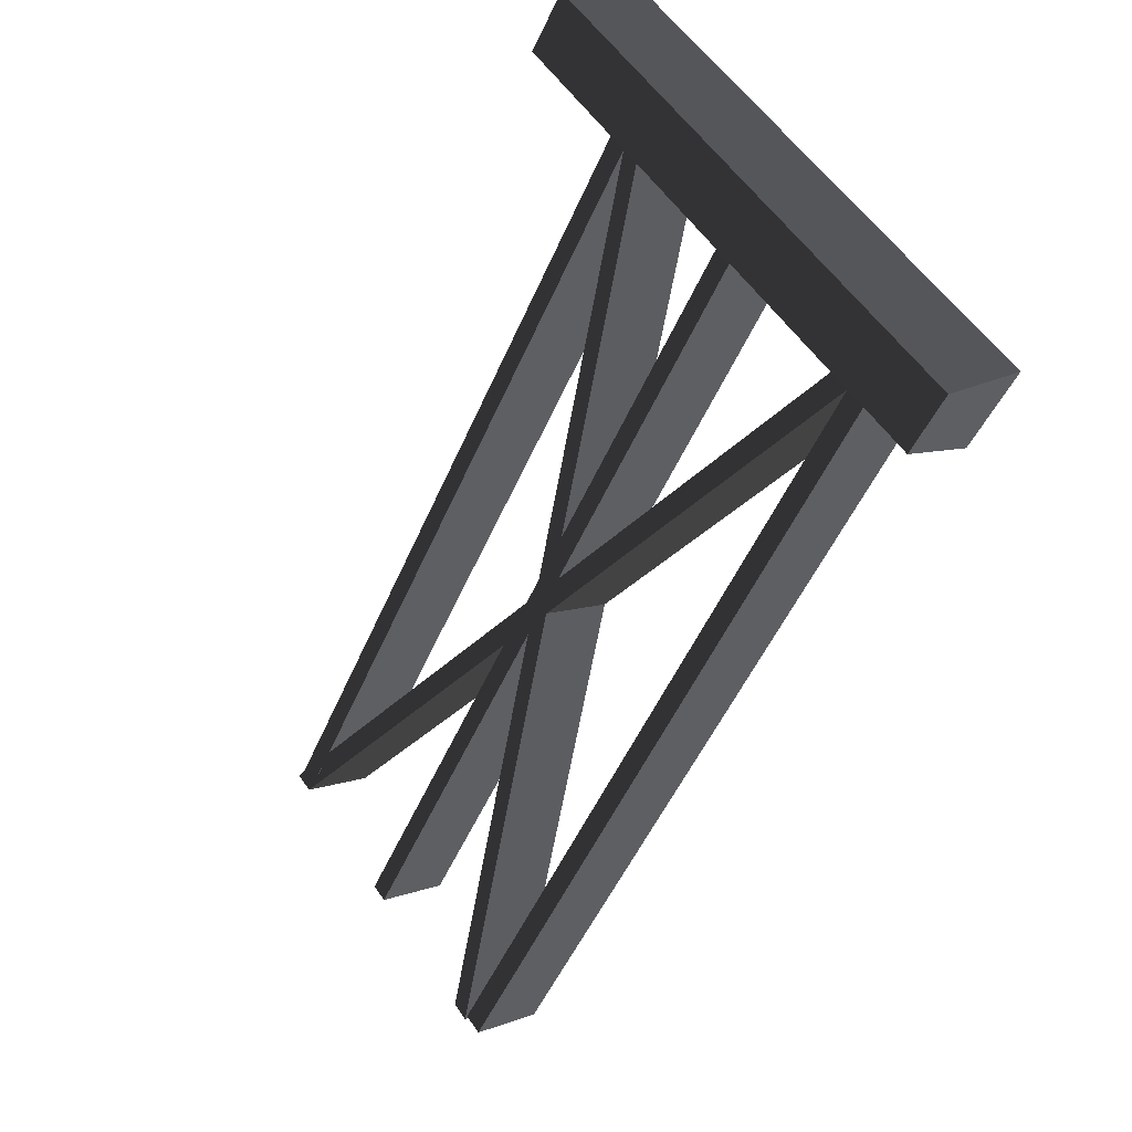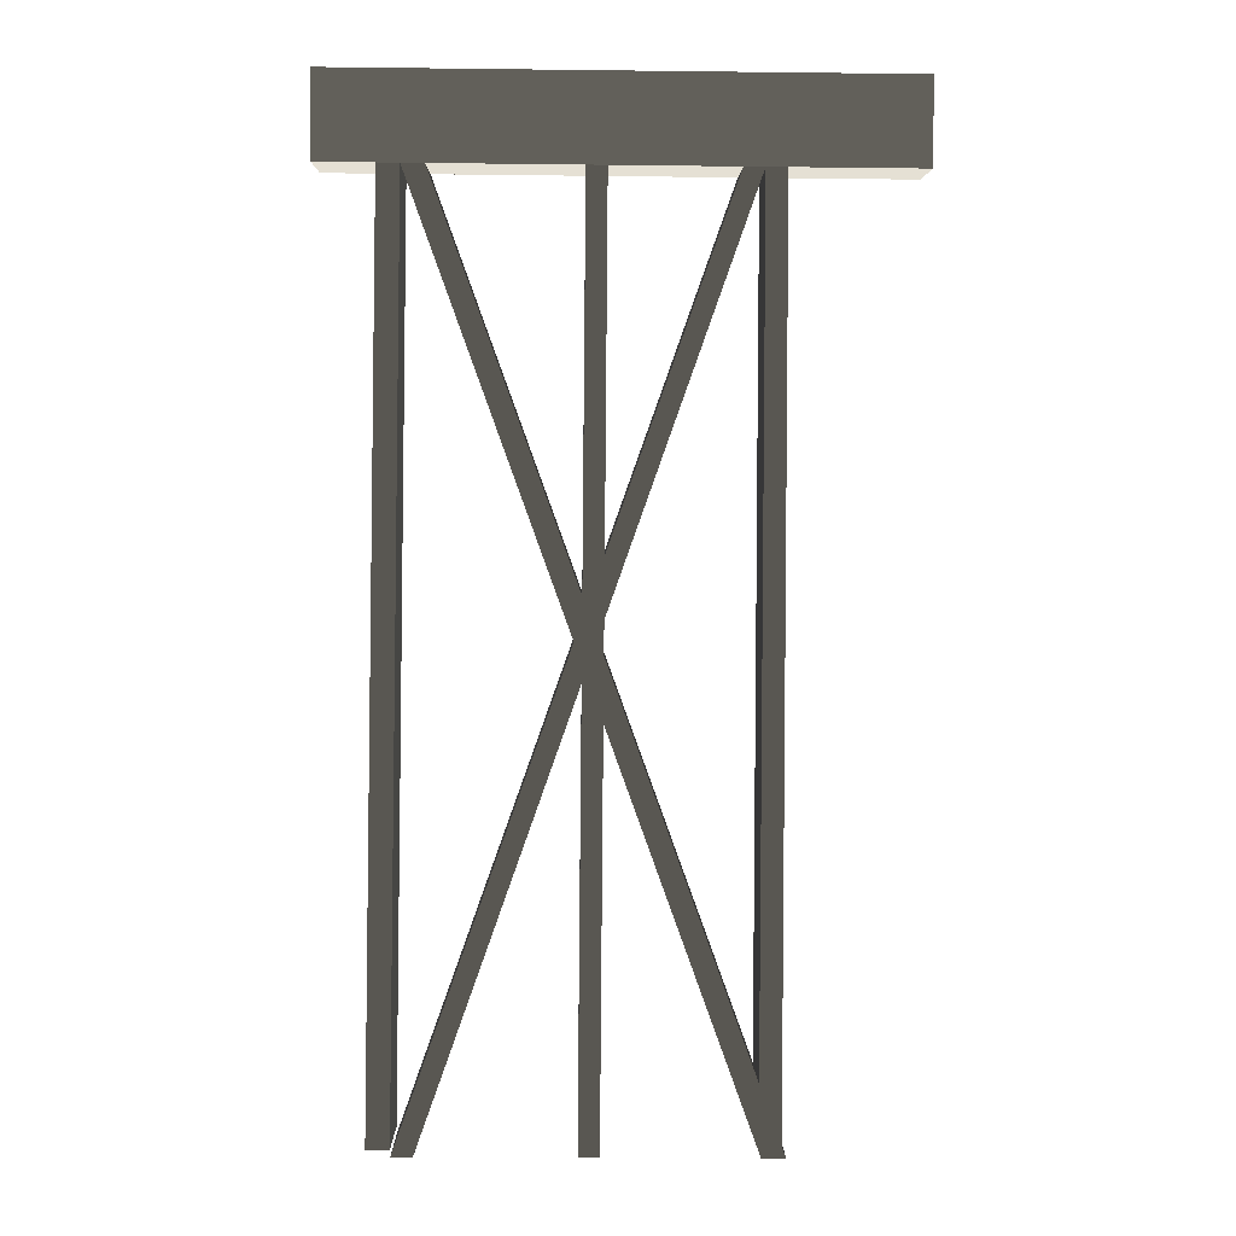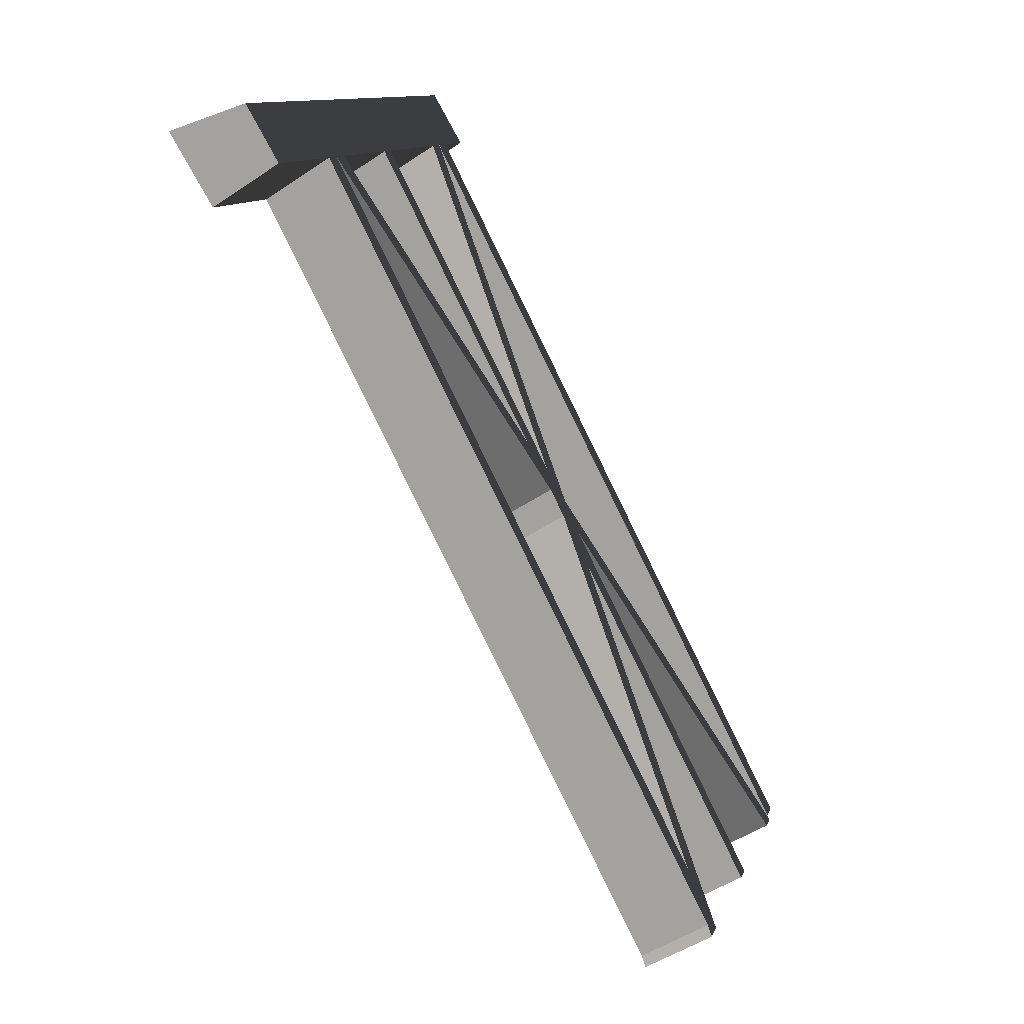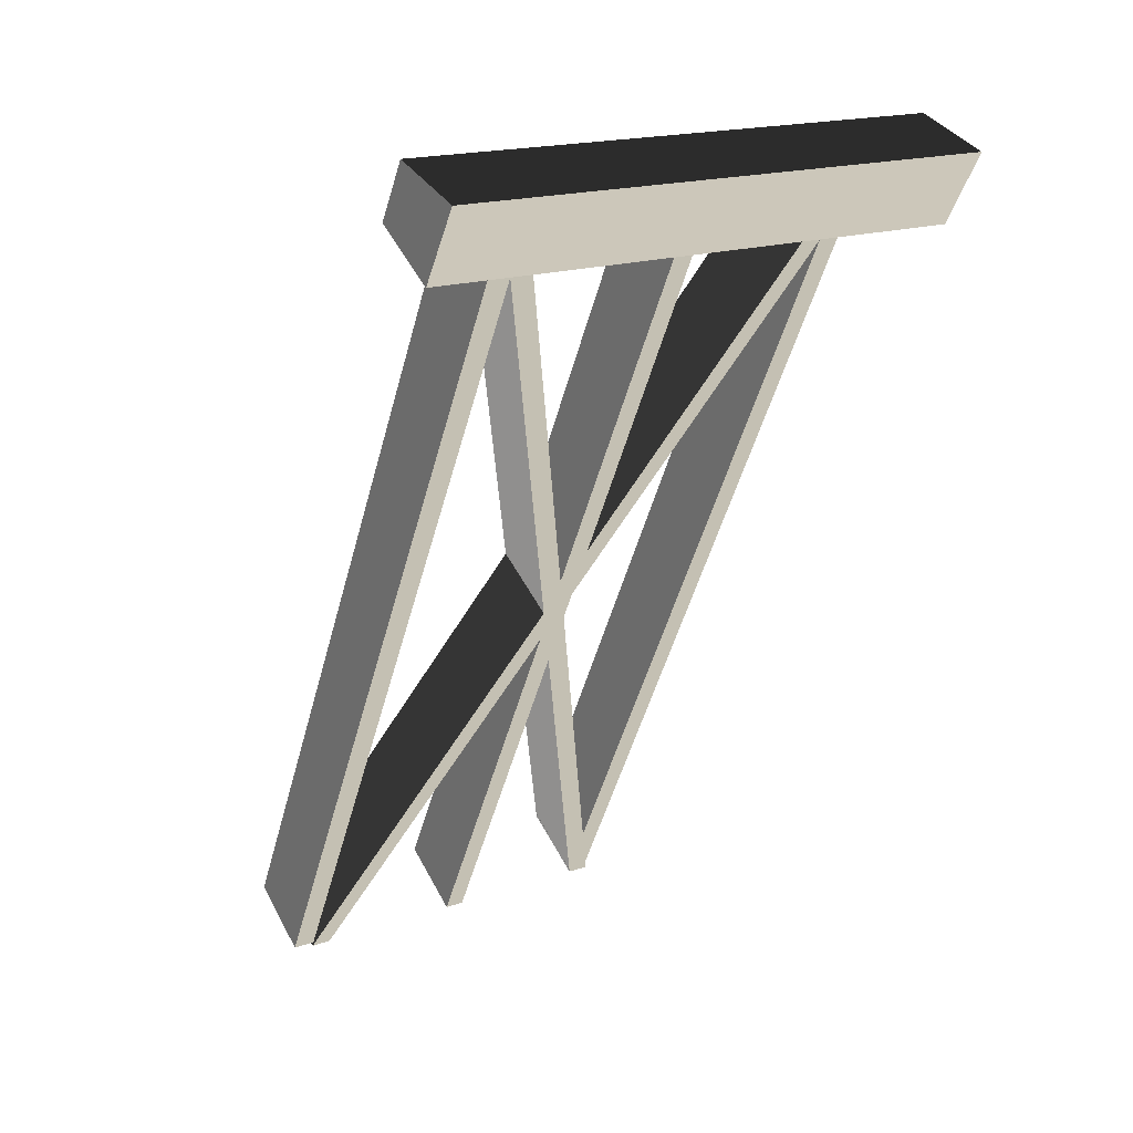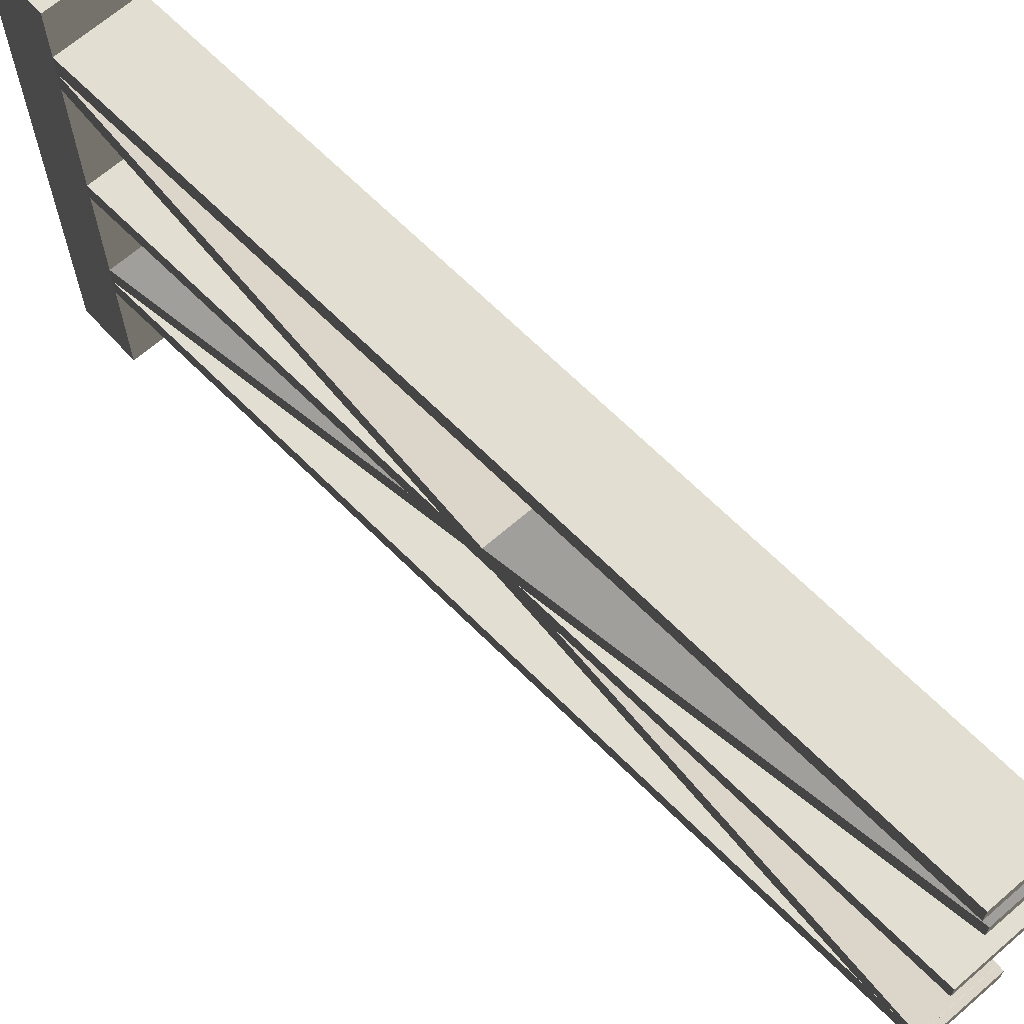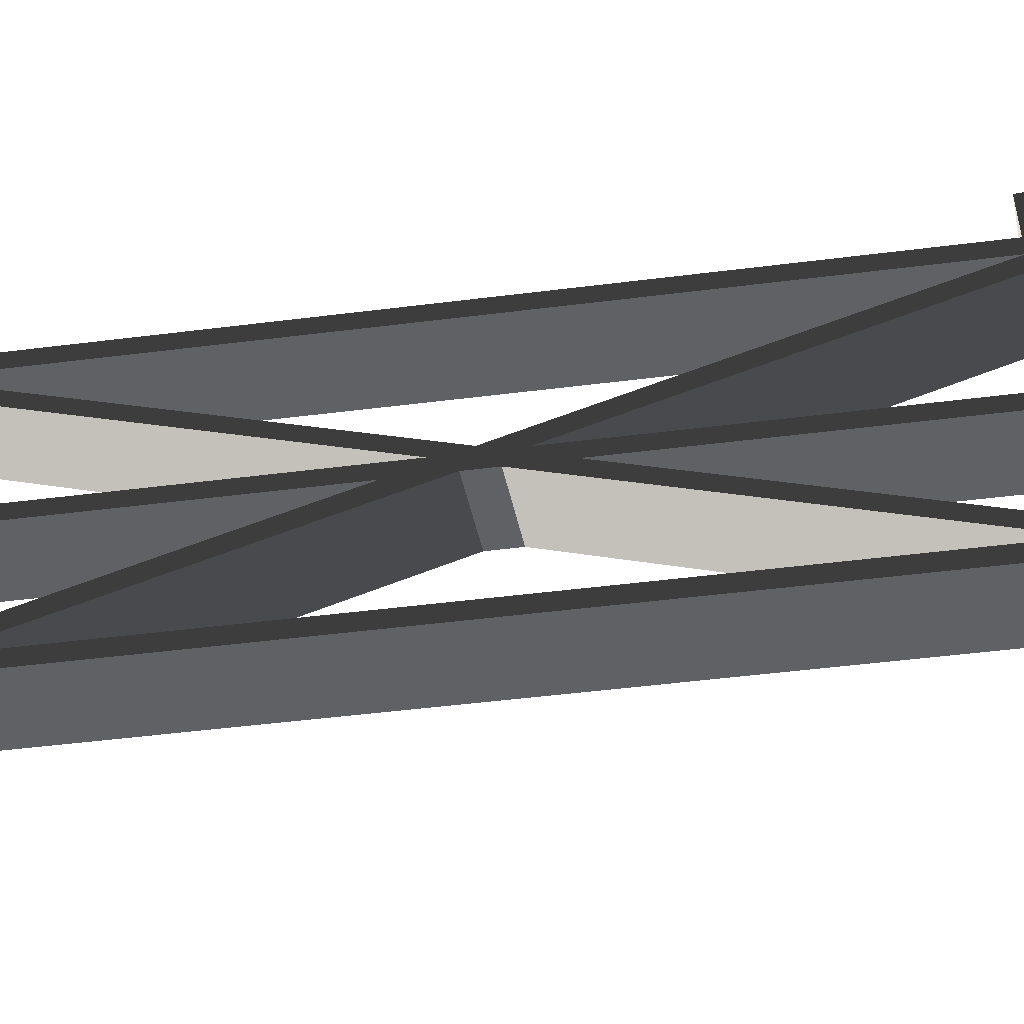
<metadata>
{"format":"obj","ext":"obj","renderer":"f3d","projection":"perspective","resolution":1024,"background":"white","views":[{"elev":56.1,"azim":146.4,"up":"+Z"},{"elev":-28.6,"azim":-91.0,"up":"+Z"},{"elev":12.2,"azim":16.6,"up":"+Z"},{"elev":18.0,"azim":-123.5,"up":"+Z"},{"elev":67.5,"azim":107.4,"up":"+Y"},{"elev":-48.8,"azim":-109.4,"up":"+Y"}]}
</metadata>
<code>
v -0.1739 1.717 0.06932
v -0.03972 1.717 -0.1518
v 0.1739 1.717 -0.0198
v 0.07376 1.717 0.1518
v -0.1739 -1.653e-06 0.06932
v 0.07376 -1.653e-06 0.1518
v 0.1739 -1.653e-06 -0.0198
v -0.03972 -1.653e-06 -0.1518
v -0.1739 -1.653e-06 0.06932
v -0.1739 0.399 0.06932
v 0.07376 0.399 0.1518
v 0.07376 -1.653e-06 0.1518
v 0.07376 0.4621 0.1518
v -0.1739 0.4621 0.06932
v 0.07376 0.5239 0.1518
v -0.1739 0.5239 0.06932
v 0.07376 0.898 0.1518
v -0.1739 0.898 0.06932
v 0.07376 0.9589 0.1518
v -0.1739 0.9589 0.06932
v 0.07376 1.402 0.1518
v -0.1739 1.402 0.06932
v 0.07376 1.471 0.1518
v -0.1739 1.471 0.06932
v 0.07376 1.538 0.1518
v -0.1739 1.538 0.06932
v 0.07376 1.717 0.1518
v -0.1739 1.717 0.06932
v 0.07376 -1.653e-06 0.1518
v 0.07376 0.399 0.1518
v 0.1739 0.399 -0.0198
v 0.1739 -1.653e-06 -0.0198
v 0.1739 0.4621 -0.0198
v 0.07376 0.4621 0.1518
v 0.1739 0.5239 -0.0198
v 0.07376 0.5239 0.1518
v 0.1739 0.898 -0.0198
v 0.07376 0.898 0.1518
v 0.1739 0.9589 -0.0198
v 0.07376 0.9589 0.1518
v 0.1739 1.402 -0.0198
v 0.07376 1.402 0.1518
v 0.1739 1.471 -0.0198
v 0.07376 1.471 0.1518
v 0.1739 1.538 -0.0198
v 0.07376 1.538 0.1518
v 0.1739 1.717 -0.0198
v 0.07376 1.717 0.1518
v 0.1739 -1.653e-06 -0.0198
v 0.1739 0.399 -0.0198
v -0.03972 0.399 -0.1518
v -0.03972 -1.653e-06 -0.1518
v -0.03972 -1.653e-06 -0.1518
v -0.03972 0.399 -0.1518
v -0.1739 0.399 0.06932
v -0.1739 -1.653e-06 0.06932
v -0.1739 0.4621 0.06932
v -0.03972 0.4621 -0.1518
v -0.03972 1.471 -0.1518
v -0.03972 1.538 -0.1518
v -0.1739 1.538 0.06932
v -0.1739 1.471 0.06932
v -0.03972 1.402 -0.1518
v -0.1739 1.402 0.06932
v -0.03972 0.9589 -0.1518
v -0.1739 0.9589 0.06932
v -0.03972 0.898 -0.1518
v -0.1739 0.898 0.06932
v -0.03972 0.5239 -0.1518
v -0.1739 0.5239 0.06932
v -0.03972 0.4621 -0.1518
v -0.1739 0.4621 0.06932
v -0.1739 1.717 0.06932
v -0.03972 1.717 -0.1518
v 1.422 1.472 -2.424
v 1.422 1.54 -2.424
v 1.208 1.54 -2.556
v 1.208 1.472 -2.556
v 1.43 0.3869 -2.441
v 1.43 0.456 -2.441
v 1.217 0.456 -2.573
v 1.217 0.3869 -2.573
v 0.1739 0.9589 -0.0198
v 0.1739 1.402 -0.0198
v -0.03972 1.402 -0.1518
v -0.03972 0.9589 -0.1518
v 1.43 0.898 -2.441
v 1.43 0.9589 -2.441
v 1.217 0.9589 -2.573
v 1.217 0.898 -2.573
v 0.1739 0.5239 -0.0198
v 0.1739 0.898 -0.0198
v -0.03972 0.898 -0.1518
v -0.03972 0.5239 -0.1518
v 1.43 1.409 -2.441
v 1.43 1.471 -2.441
v 1.217 1.471 -2.573
v 1.217 1.409 -2.573
v 0.1739 1.402 -0.0198
v 1.43 0.3869 -2.441
v 1.217 0.3869 -2.573
v -0.03972 1.402 -0.1518
v -0.03972 1.402 -0.1518
v 1.217 0.3869 -2.573
v 1.217 0.456 -2.573
v -0.03972 1.471 -0.1518
v 1.208 1.472 -2.556
v 1.208 1.54 -2.556
v -0.03972 1.538 -0.1518
v -0.03972 1.471 -0.1518
v 1.217 0.456 -2.573
v 1.43 0.456 -2.441
v 0.1739 1.471 -0.0198
v 0.1739 1.471 -0.0198
v 1.43 0.456 -2.441
v 1.43 0.3869 -2.441
v 0.1739 1.402 -0.0198
v 0.1739 1.538 -0.0198
v 1.422 1.472 -2.424
v 1.422 1.54 -2.424
v 0.1739 0.898 -0.0198
v 1.43 0.898 -2.441
v 1.217 0.898 -2.573
v -0.03972 0.898 -0.1518
v -0.03972 0.898 -0.1518
v 1.217 0.898 -2.573
v 1.217 0.9589 -2.573
v -0.03972 0.9589 -0.1518
v -0.03972 0.9589 -0.1518
v 1.217 0.9589 -2.573
v 1.43 0.9589 -2.441
v 0.1739 0.9589 -0.0198
v 0.1739 0.9589 -0.0198
v 1.43 0.9589 -2.441
v 1.43 0.898 -2.441
v 0.1739 0.898 -0.0198
v 0.1739 0.4621 -0.0198
v 1.43 1.409 -2.441
v 1.217 1.409 -2.573
v -0.03972 0.4621 -0.1518
v -0.03972 0.4621 -0.1518
v 1.217 1.409 -2.573
v 1.217 1.471 -2.573
v -0.03972 0.5239 -0.1518
v -0.03972 0.399 -0.1518
v 1.208 0.4632 -2.556
v 1.208 0.4001 -2.556
v -0.03972 0.5239 -0.1518
v 1.217 1.471 -2.573
v 1.43 1.471 -2.441
v 0.1739 0.5239 -0.0198
v 0.1739 0.5239 -0.0198
v 1.43 1.471 -2.441
v 1.43 1.409 -2.441
v 0.1739 0.4621 -0.0198
v 1.422 0.4632 -2.424
v 1.422 0.4001 -2.424
v 0.1739 0.399 -0.0198
v 0.1739 1.538 -0.0198
v 0.1739 1.717 -0.0198
v -0.03972 1.717 -0.1518
v -0.03972 1.538 -0.1518
v 1.422 0.4001 -2.424
v 1.422 0.4632 -2.424
v 1.208 0.4632 -2.556
v 1.208 0.4001 -2.556
v 0.1739 1.471 -0.0198
v 1.422 1.472 -2.424
v 1.208 1.472 -2.556
v -0.03972 1.471 -0.1518
v -0.03972 1.538 -0.1518
v 1.208 1.54 -2.556
v 1.422 1.54 -2.424
v 0.1739 1.538 -0.0198
v 0.1739 0.399 -0.0198
v 1.422 0.4001 -2.424
v 1.208 0.4001 -2.556
v -0.03972 0.399 -0.1518
v -0.03972 0.4621 -0.1518
v 1.208 0.4632 -2.556
v 1.422 0.4632 -2.424
v 0.1739 0.4621 -0.0198
g polySurface132_1872_49
f 1 3 2
f 1 4 3
f 5 7 6
f 5 8 7
f 9 11 10
f 9 12 11
f 10 11 13
f 10 13 14
f 14 13 15
f 14 15 16
f 16 15 17
f 16 17 18
f 18 17 19
f 18 19 20
f 20 19 21
f 20 21 22
f 22 21 23
f 22 23 24
f 24 23 25
f 24 25 26
f 26 25 27
f 26 27 28
f 29 31 30
f 29 32 31
f 30 31 33
f 30 33 34
f 34 33 35
f 34 35 36
f 36 35 37
f 36 37 38
f 38 37 39
f 38 39 40
f 40 39 41
f 40 41 42
f 42 41 43
f 42 43 44
f 44 43 45
f 44 45 46
f 46 45 47
f 46 47 48
f 49 51 50
f 49 52 51
f 53 55 54
f 53 56 55
f 54 55 57
f 54 57 58
f 59 61 60
f 59 62 61
f 63 62 59
f 63 64 62
f 65 64 63
f 65 66 64
f 67 66 65
f 67 68 66
f 69 68 67
f 69 70 68
f 71 70 69
f 71 72 70
f 60 61 73
f 60 73 74
f 75 77 76
f 75 78 77
f 79 81 80
f 79 82 81
f 83 85 84
f 83 86 85
f 87 89 88
f 87 90 89
f 91 93 92
f 91 94 93
f 95 97 96
f 95 98 97
f 99 101 100
f 99 102 101
f 103 105 104
f 103 106 105
f 106 108 107
f 106 109 108
f 110 112 111
f 110 113 112
f 114 116 115
f 114 117 116
f 118 114 119
f 118 119 120
f 121 123 122
f 121 124 123
f 125 127 126
f 125 128 127
f 129 131 130
f 129 132 131
f 133 135 134
f 133 136 135
f 137 139 138
f 137 140 139
f 141 143 142
f 141 144 143
f 145 141 146
f 145 146 147
f 148 150 149
f 148 151 150
f 152 154 153
f 152 155 154
f 155 157 156
f 155 158 157
f 159 161 160
f 159 162 161
f 163 165 164
f 163 166 165
f 167 169 168
f 167 170 169
f 171 173 172
f 171 174 173
f 175 177 176
f 175 178 177
f 179 181 180
f 179 182 181

</code>
